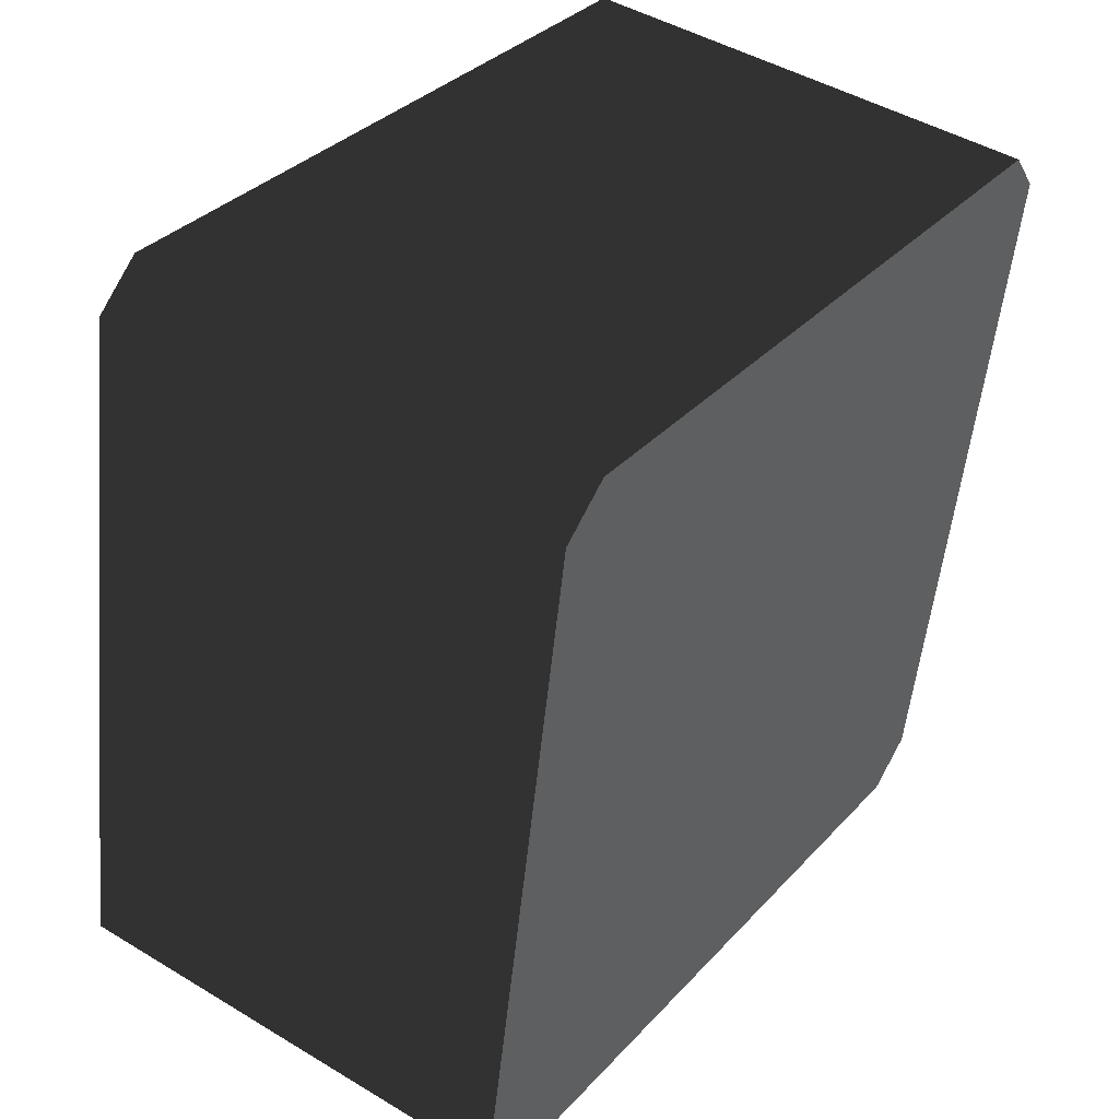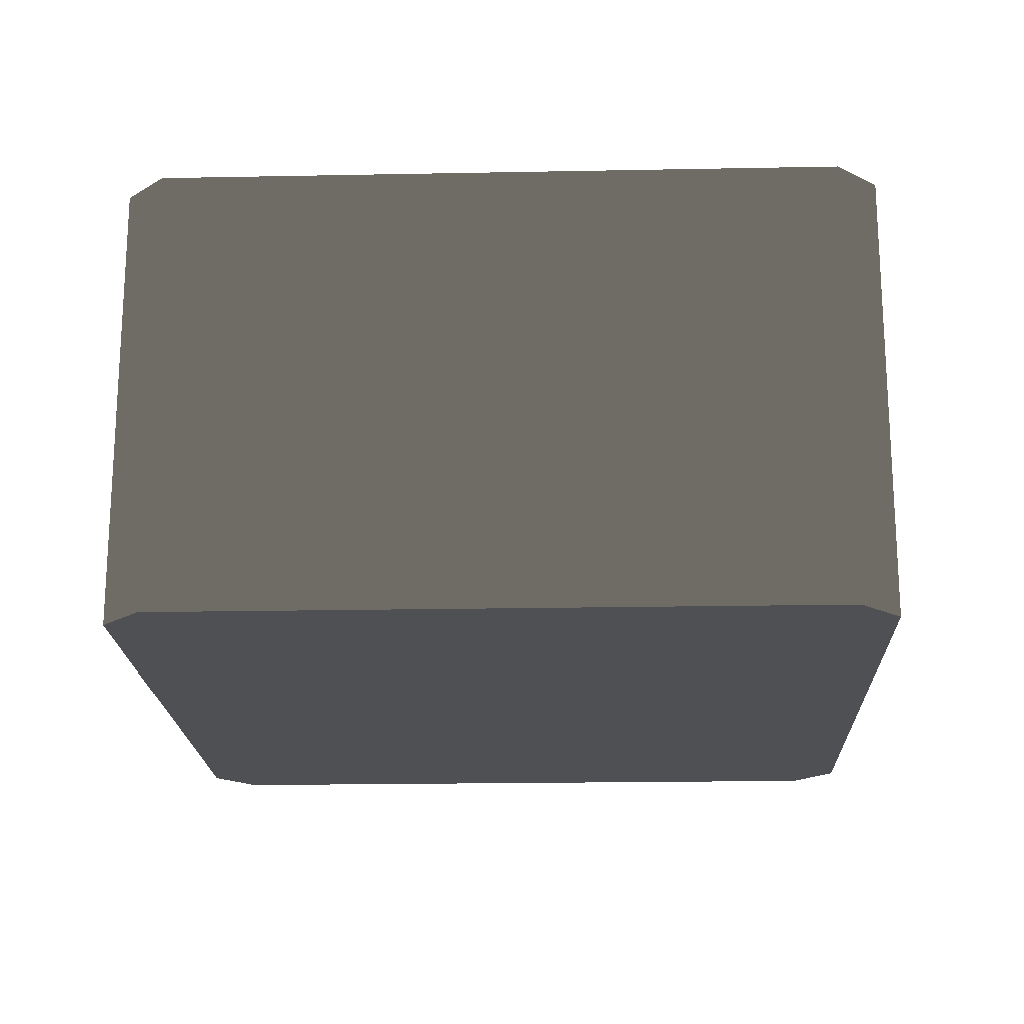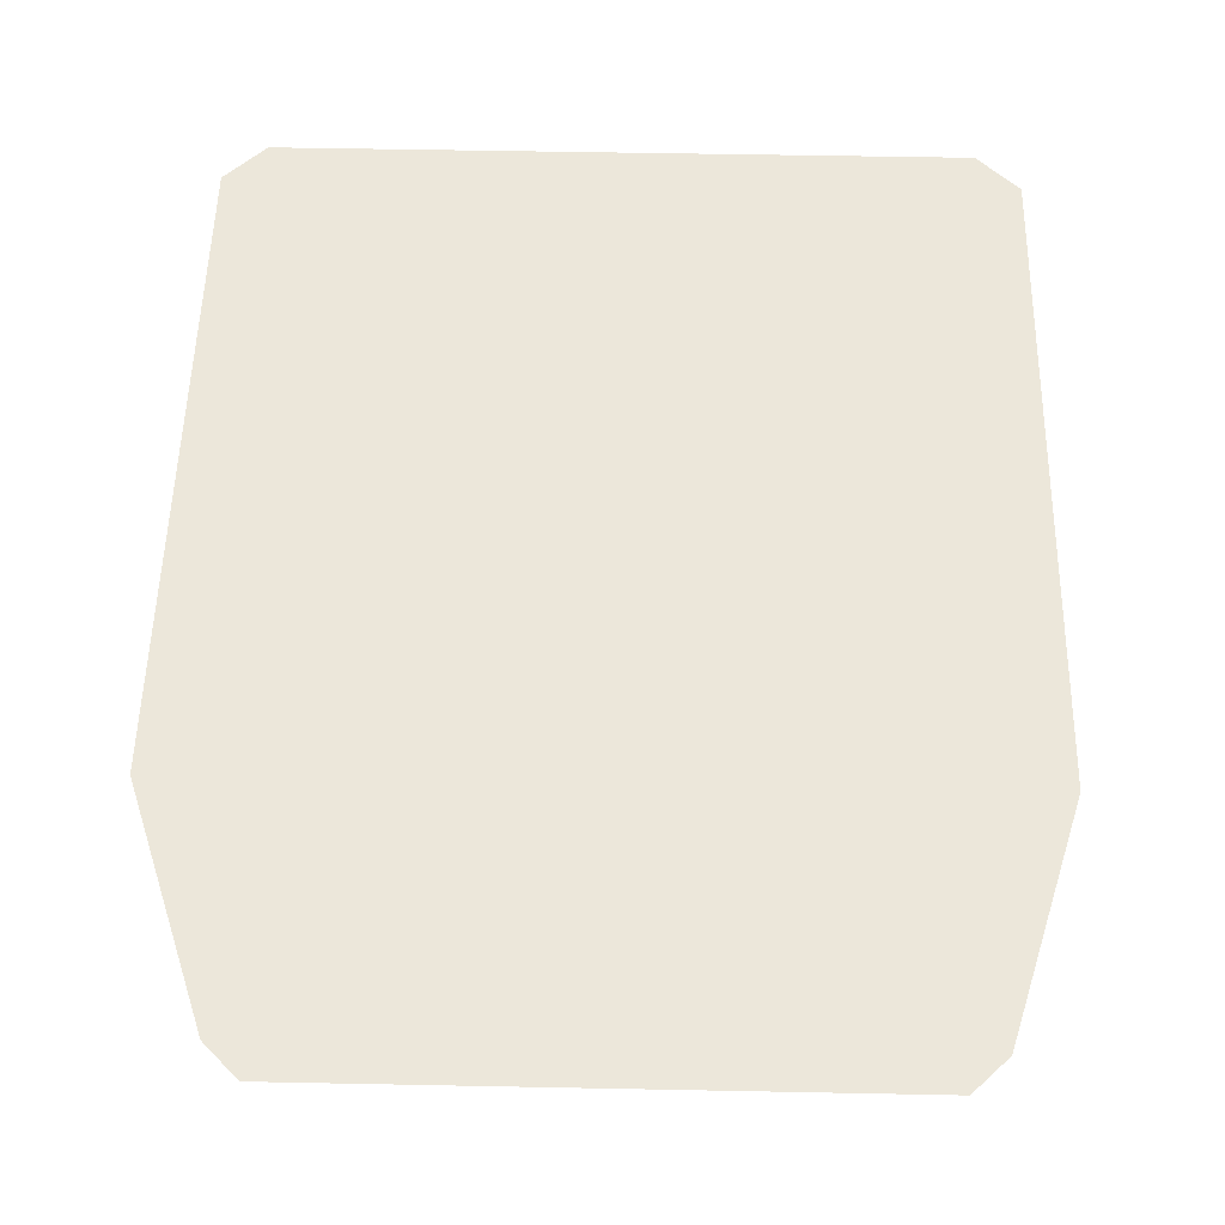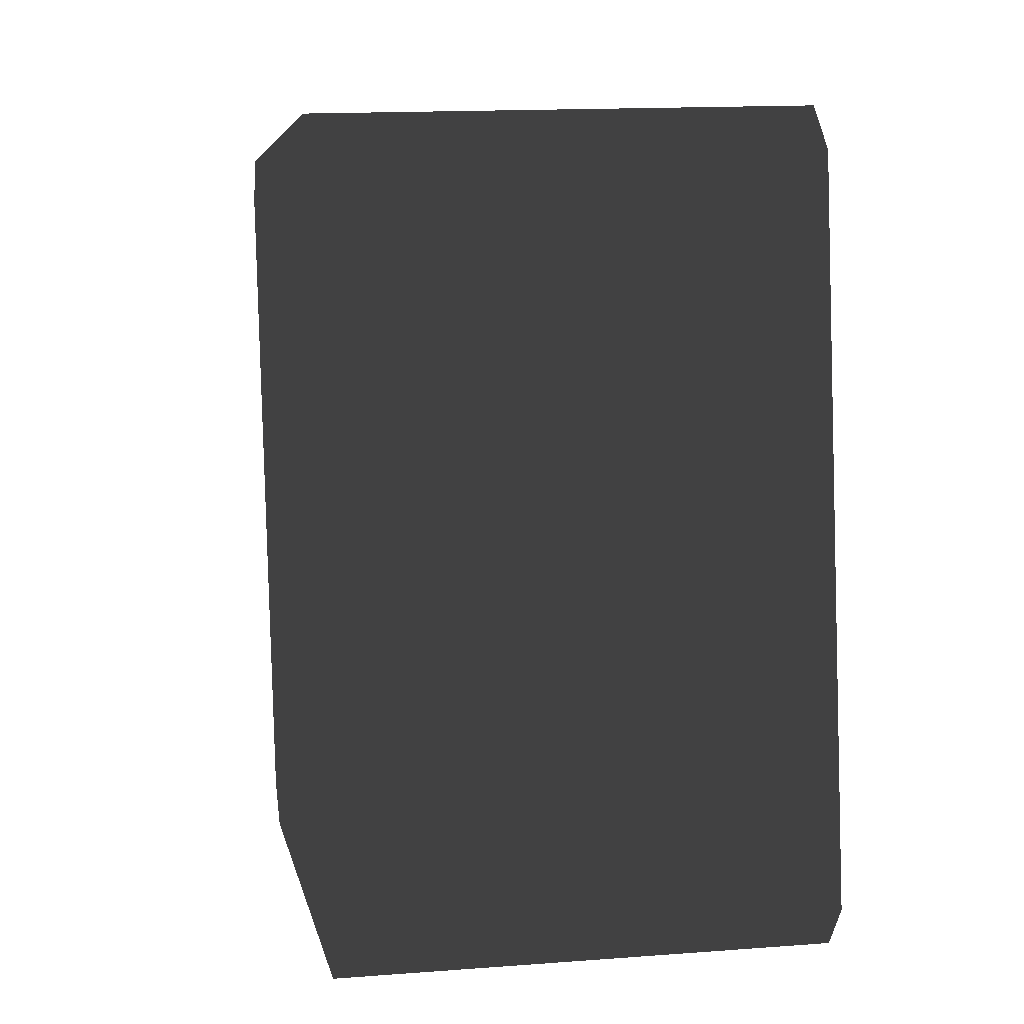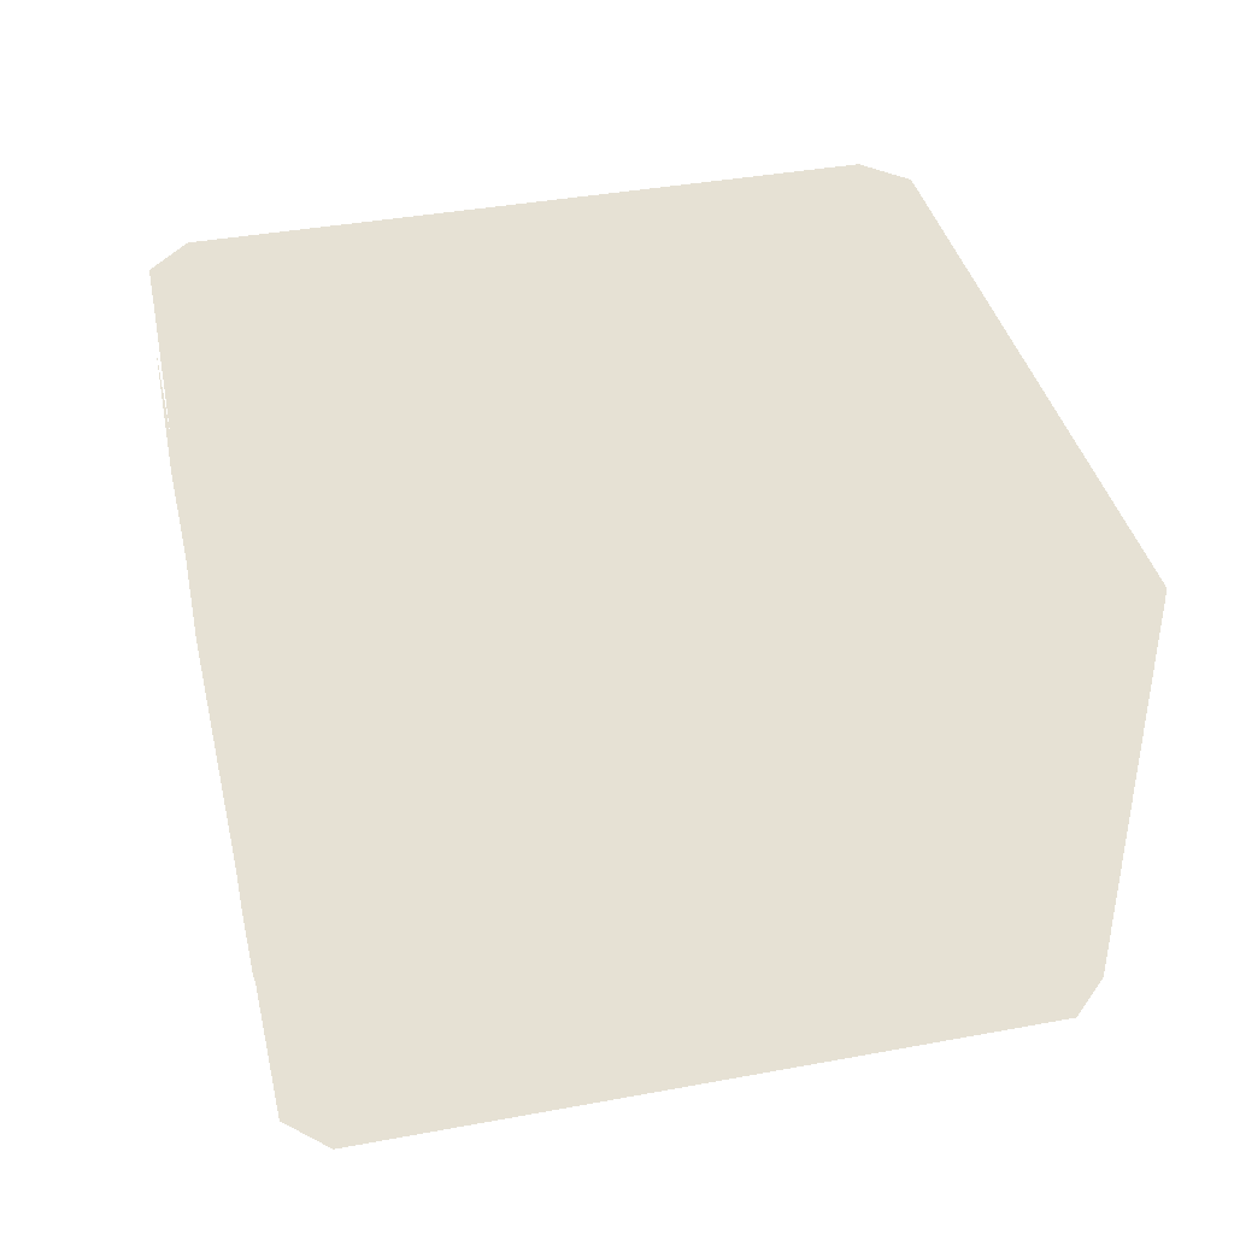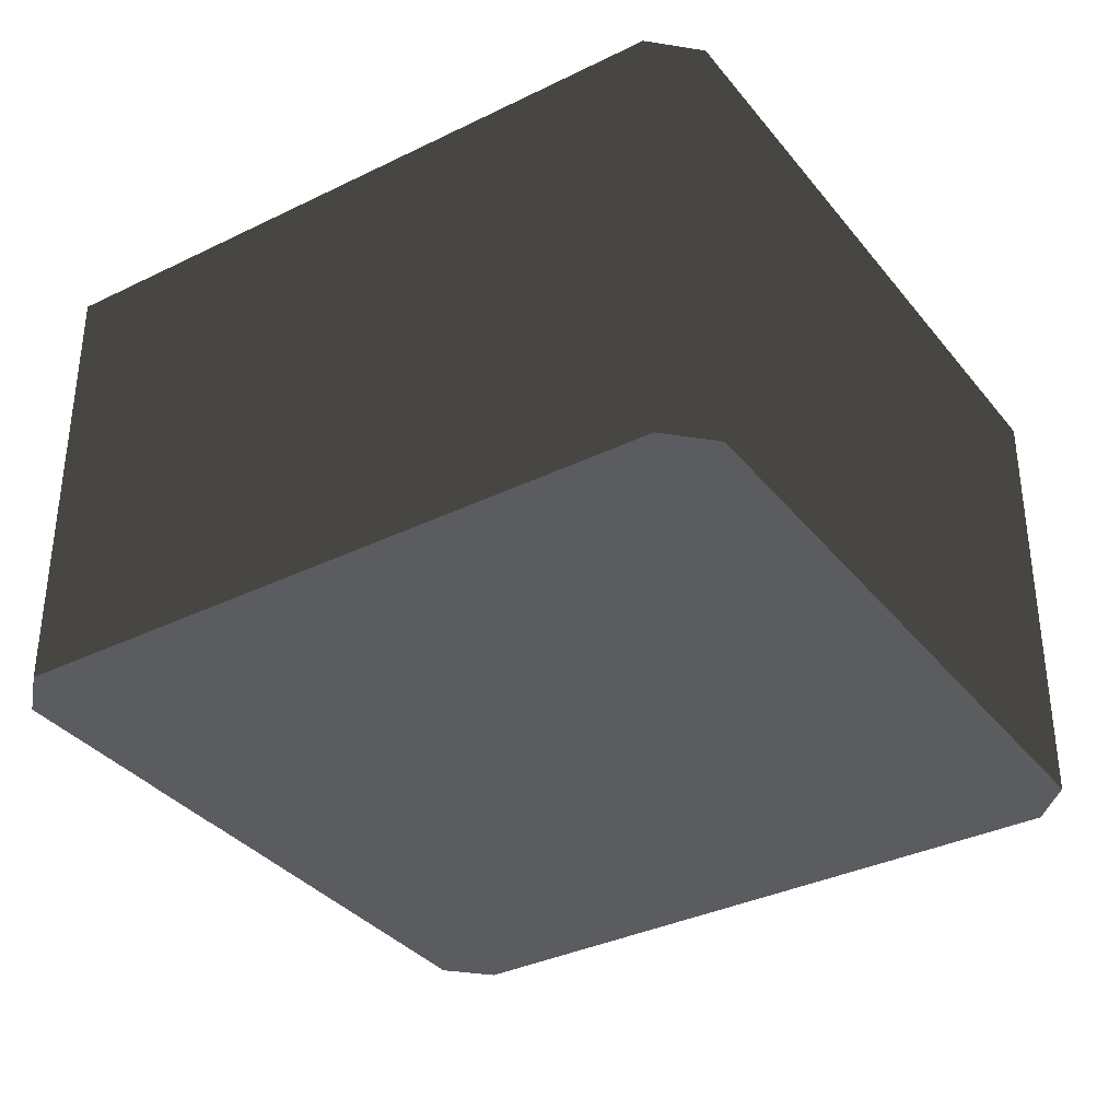
<metadata>
{"format":"obj","ext":"obj","renderer":"f3d","projection":"perspective","resolution":1024,"background":"white","views":[{"elev":44.9,"azim":-54.9,"up":"+Z"},{"elev":-19.2,"azim":-77.9,"up":"+Y"},{"elev":53.5,"azim":-78.8,"up":"+Y"},{"elev":14.7,"azim":-99.5,"up":"+Z"},{"elev":39.0,"azim":-93.0,"up":"+Y"},{"elev":-35.1,"azim":-46.9,"up":"+Y"}]}
</metadata>
<code>
g [GIMMICK]box
v 0.5284 0.6027 0.4562
v -0.3537 0.6027 0.6117
v -0.4178 0.6027 0.5668
v 0.5734 0.6027 0.392
v 0.4177 0.6027 -0.4906
v -0.5735 0.6027 -0.3158
v 0.3538 0.6027 -0.5344
v -0.5283 0.6027 -0.3789
v 0.3538 1.537e-07 -0.5344
v 0.3538 0.6027 -0.5344
v -0.5283 0.6027 -0.3789
v -0.5283 1.152e-07 -0.3789
v -0.5735 1.921e-07 -0.3158
v -0.5735 0.6027 -0.3158
v -0.4178 0.6027 0.5668
v -0.4178 3.841e-08 0.5668
v -0.3537 -3.746e-17 0.6117
v -0.3537 0.6027 0.6117
v 0.5284 0.6027 0.4562
v 0.5284 3.841e-08 0.4562
v 0.5734 -1.537e-07 0.392
v 0.5734 0.6027 0.392
v 0.4177 0.6027 -0.4906
v 0.4177 7.683e-08 -0.4906
v -0.5283 1.152e-07 -0.3789
v -0.5283 0.6027 -0.3789
v -0.5735 0.6027 -0.3158
v -0.5735 1.921e-07 -0.3158
v 0.3538 0.6027 -0.5344
v 0.3538 1.537e-07 -0.5344
v 0.4177 7.683e-08 -0.4906
v 0.4177 0.6027 -0.4906
v -0.4178 3.841e-08 0.5668
v -0.4178 0.6027 0.5668
v -0.3537 0.6027 0.6117
v -0.3537 -3.746e-17 0.6117
v 0.5284 3.841e-08 0.4562
v 0.5284 0.6027 0.4562
v 0.5734 0.6027 0.392
v 0.5734 -1.537e-07 0.392
v 0.3311 0.3089 -0.536
v 0.314 0.5071 -0.533
v 0.06444 0.485 -0.489
v 0.08152 0.2868 -0.492
v -0.186 0.0007527 -0.4407
v -0.1037 0.1201 -0.4552
v -0.3548 0.2986 -0.411
v -0.2955 0.0007526 -0.4214
v -0.4732 0.1271 -0.3901
g [GIMMICK]box_0
f 3 2 1
f 4 3 1
f 3 4 5
f 6 3 5
f 6 5 7
f 8 6 7
f 11 10 9
f 12 11 9
f 15 14 13
f 16 15 13
f 19 18 17
f 20 19 17
f 23 22 21
f 24 23 21
f 27 26 25
f 28 27 25
f 31 30 29
f 32 31 29
f 35 34 33
f 36 35 33
f 39 38 37
f 40 39 37
f 43 42 41
f 44 43 41
f 47 46 45
f 45 48 47
f 48 49 47

</code>
